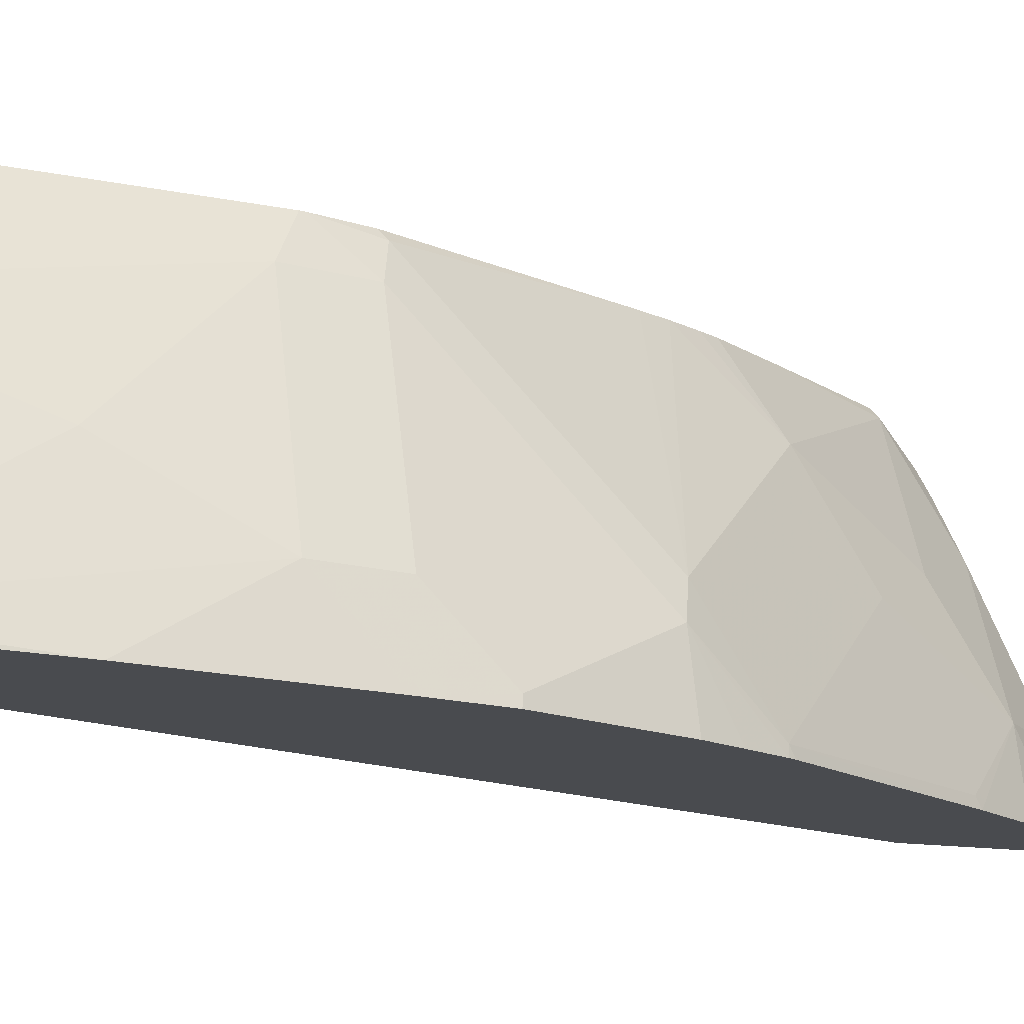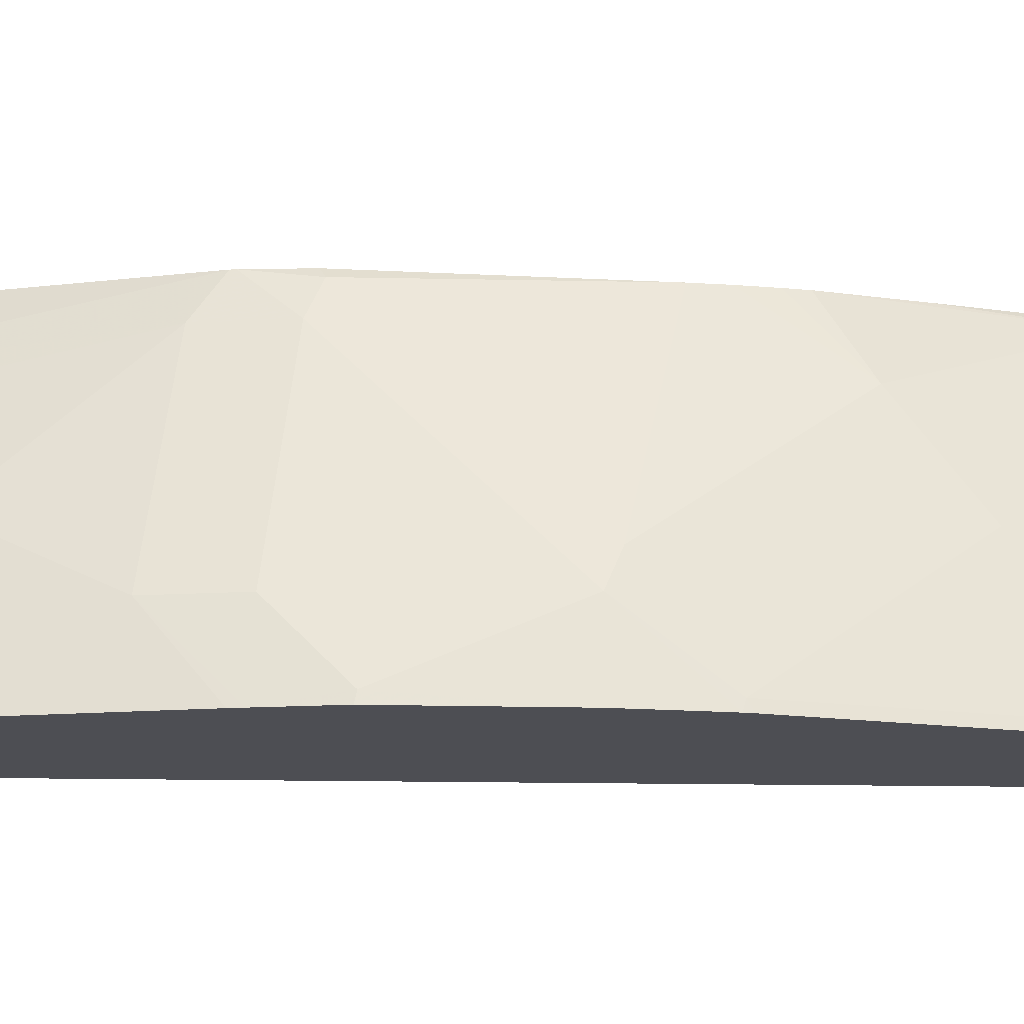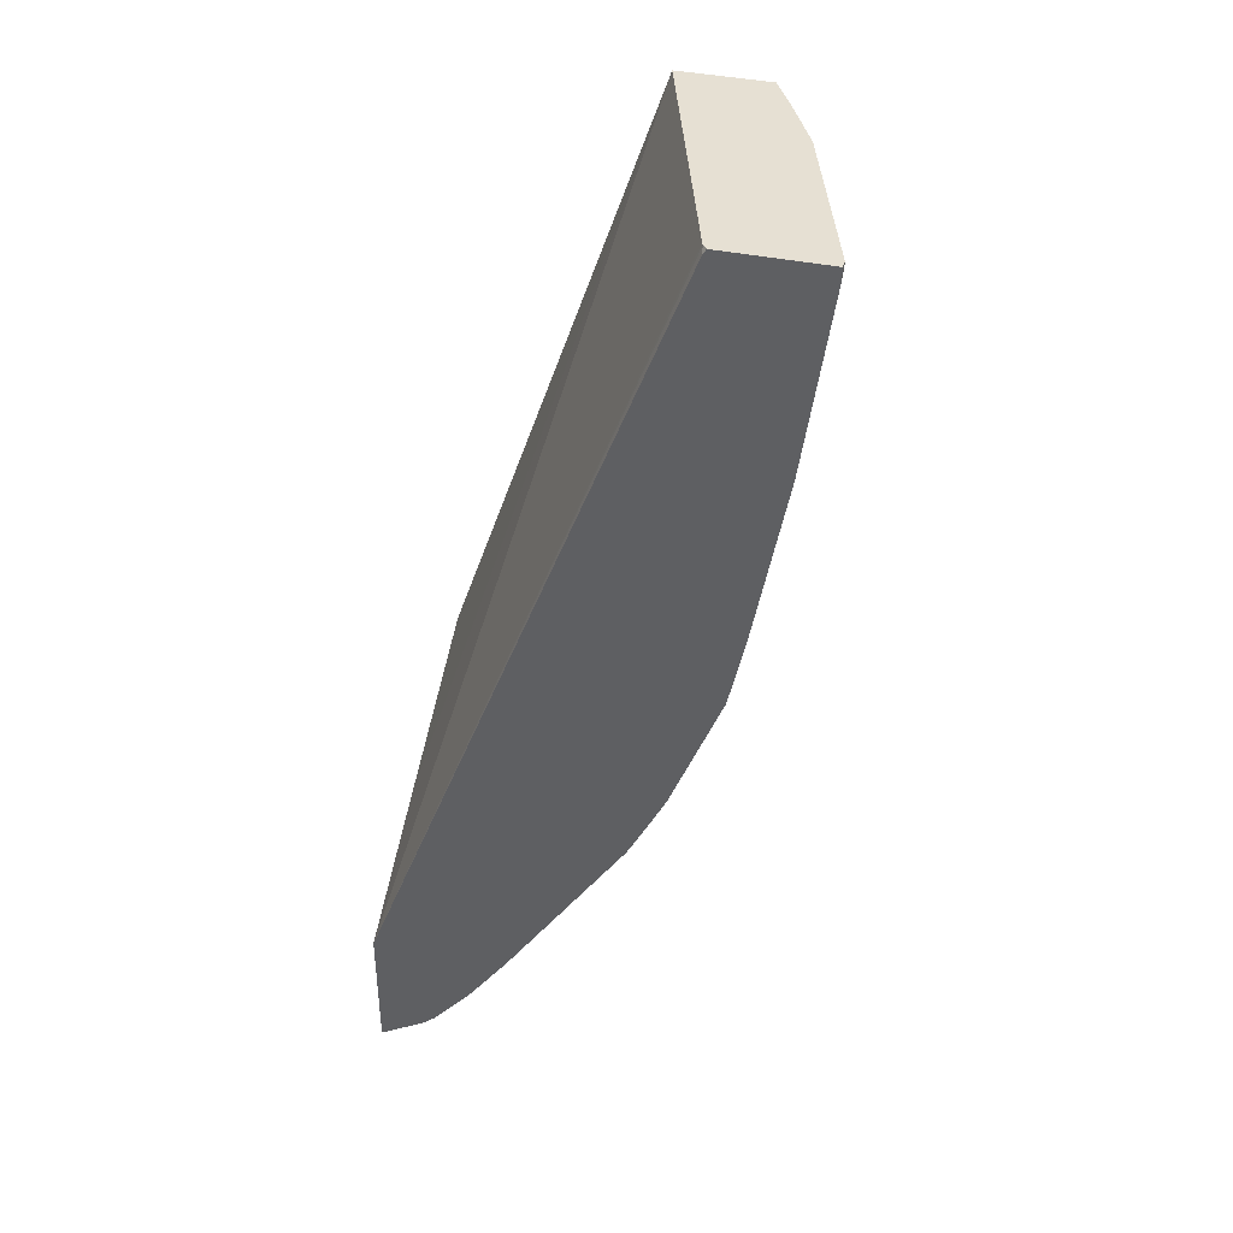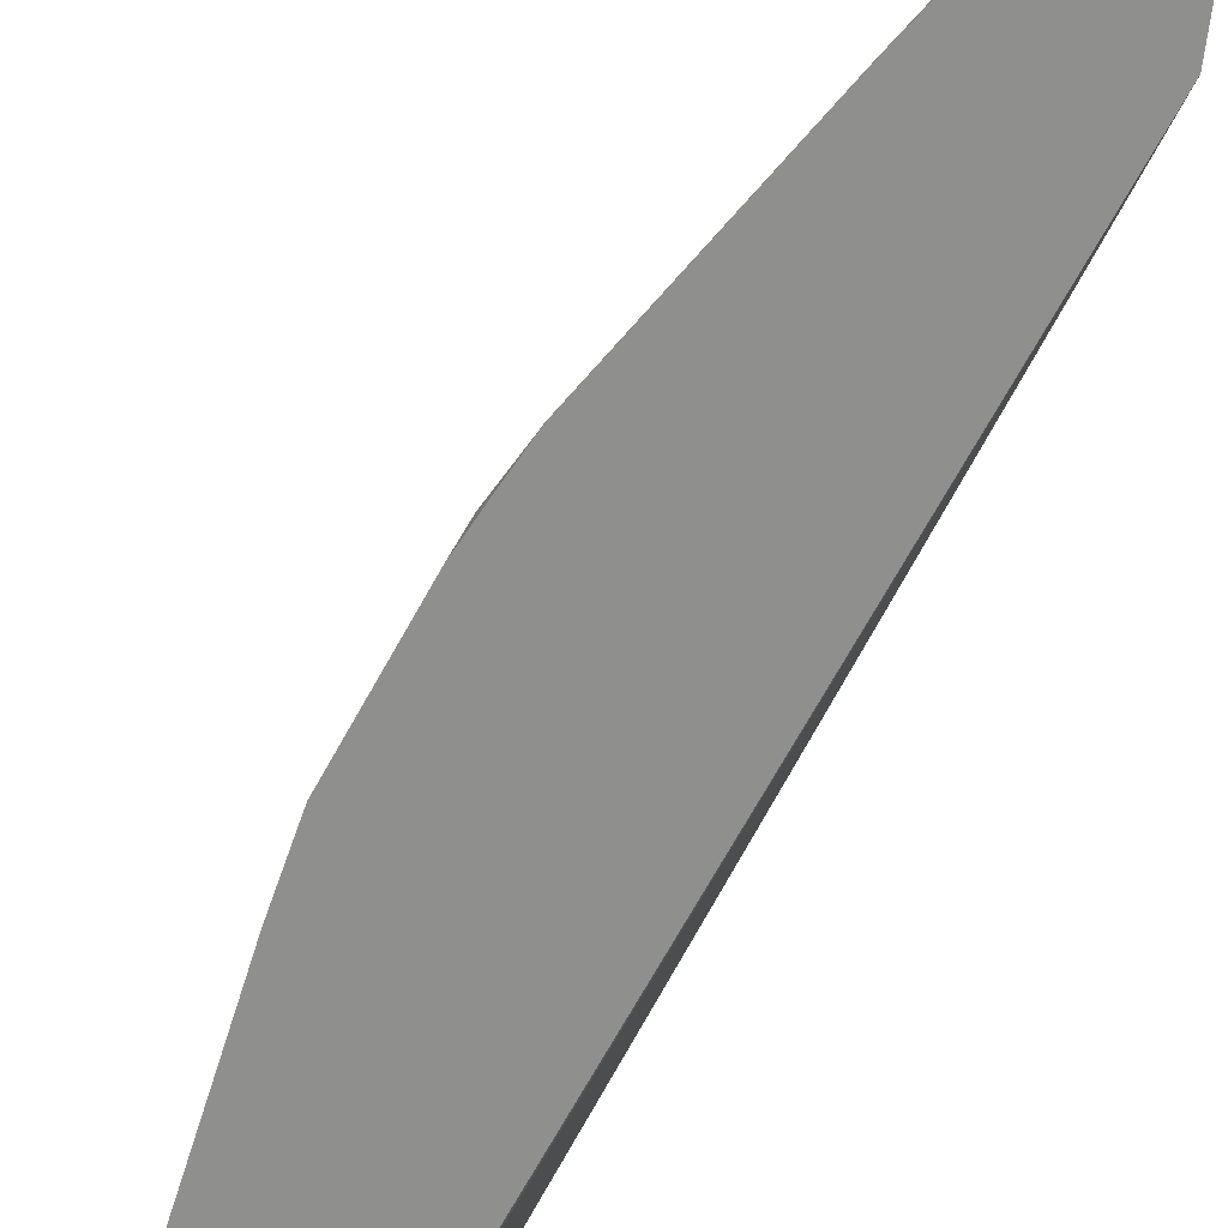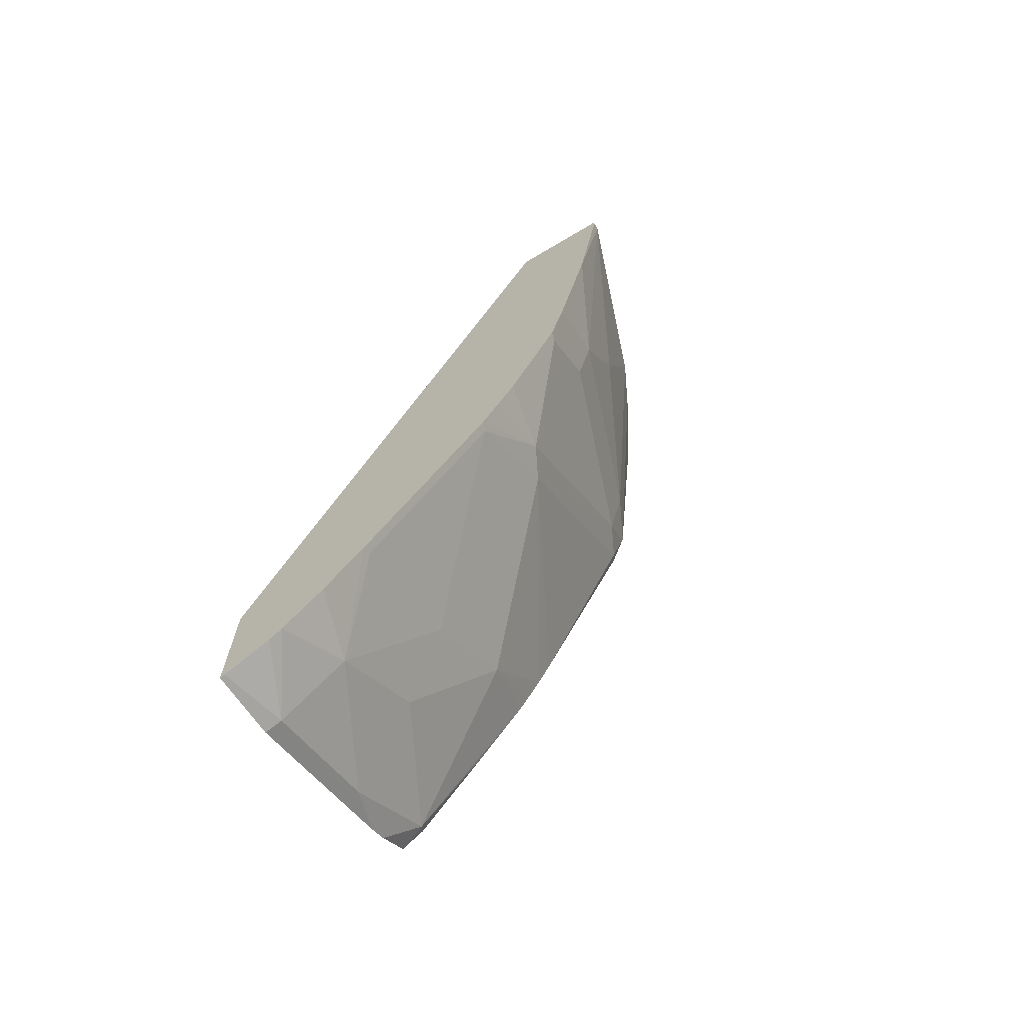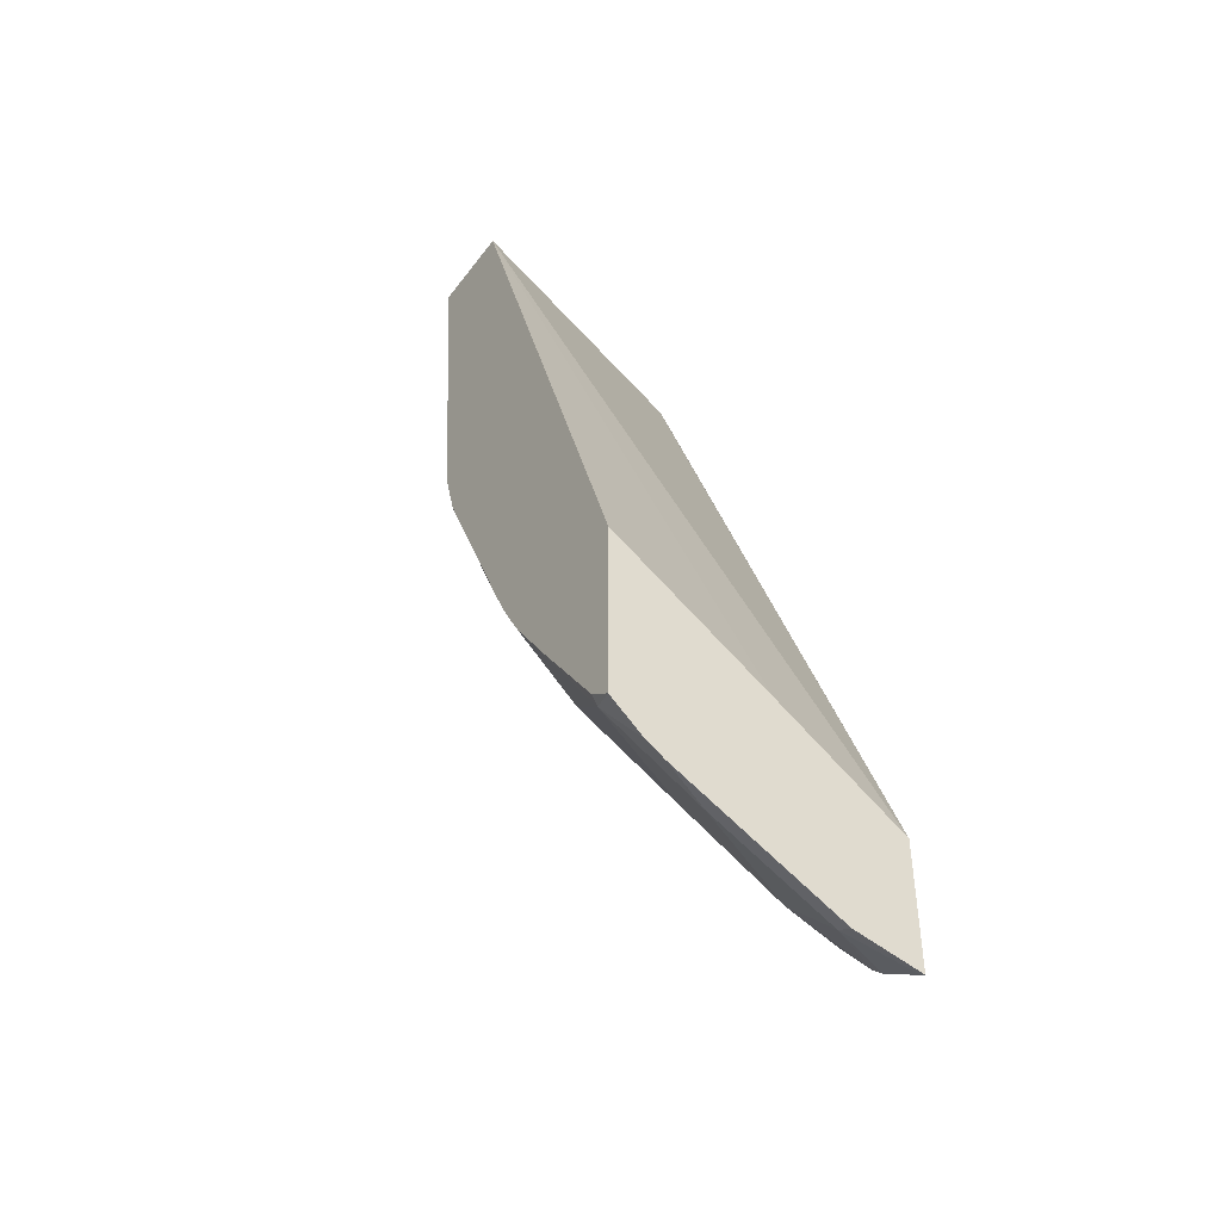
<metadata>
{"format":"obj","ext":"obj","renderer":"f3d","projection":"perspective","resolution":1024,"background":"white","views":[{"elev":-14.2,"azim":70.0,"up":"+Y"},{"elev":-17.3,"azim":108.9,"up":"+Y"},{"elev":38.3,"azim":15.3,"up":"+Z"},{"elev":-65.2,"azim":173.3,"up":"+Y"},{"elev":-70.2,"azim":30.5,"up":"+Z"},{"elev":-44.6,"azim":-124.2,"up":"+Z"}]}
</metadata>
<code>
v 0.5488 0.3951 -0.4928
v 0.5488 0.4733 -0.441
v 0.5488 0.5689 -0.3788
v 0.6803 0.5689 0.001566
v 0.7366 0.4005 0.001566
v 0.7399 0.3951 0.001566
v 0.7375 0.398 0.001566
v 0.7379 0.3951 -0.001882
v 0.5488 0.3951 -0.5715
v 0.5488 0.5689 -0.488
v 0.734 0.5689 0.001566
v 0.7076 0.5689 -0.2241
v 0.562 0.5689 -0.4789
v 0.5643 0.5643 -0.4824
v 0.5488 0.5488 -0.5056
v 0.5488 0.5379 -0.5124
v 0.5582 0.5097 -0.5218
v 0.5488 0.4369 -0.5629
v 0.5582 0.4369 -0.5582
v 0.5947 0.4369 -0.5218
v 0.6007 0.4915 -0.4823
v 0.6371 0.5279 -0.4096
v 0.6299 0.5689 -0.3835
v 0.6356 0.5689 -0.3739
v 0.603 0.5689 -0.422
v 0.6519 0.5689 -0.3429
v 0.6443 0.5689 -0.3581
v 0.7099 0.4551 -0.3367
v 0.7099 0.5643 -0.2275
v 0.7162 0.5689 -0.1959
v 0.719 0.5461 -0.223
v 0.7281 0.5461 -0.1821
v 0.7645 0.4369 -0.1821
v 0.7645 0.4733 -0.1092
v 0.7645 0.5097 -4.998e-05
v 0.7524 0.5339 -0.01217
v 0.7167 0.5689 -0.1934
v 0.7315 0.5689 -0.03474
v 0.7455 0.5477 0.001566
v 0.7645 0.5097 0.001566
v 0.8009 0.4005 0.001566
v 0.8009 0.4005 -4.998e-05
v 0.7854 0.3951 -0.1146
v 0.7659 0.3951 -0.2178
v 0.7645 0.3951 -0.2239
v 0.8009 0.3951 0.001566
v 0.8009 0.3951 -0.005437
v 0.7268 0.3951 -0.3337
v 0.7568 0.3951 -0.2587
v 0.7554 0.4005 -0.2594
v 0.7554 0.4369 -0.223
v 0.719 0.4369 -0.3322
v 0.7164 0.3951 -0.3544
v 0.7056 0.3951 -0.3752
v 0.7038 0.4005 -0.3762
v 0.6311 0.4733 -0.449
v 0.6311 0.4005 -0.4854
v 0.6306 0.3951 -0.4883
v 0.7034 0.3951 -0.3791
v 0.6071 0.3951 -0.521
v 0.5843 0.3951 -0.5478
v 0.5771 0.3951 -0.5542
v 0.5515 0.3951 -0.5702
f 55 56 28
f 50 45 49
f 50 33 45
f 50 51 33
f 50 31 51
f 50 52 31
f 53 52 48
f 50 49 48
f 54 52 53
f 55 52 54
f 55 28 52
f 50 48 52
f 49 45 48
f 43 46 45
f 46 6 48
f 46 41 6
f 42 41 46
f 47 43 42
f 47 42 46
f 47 46 43
f 11 4 41
f 44 45 33
f 44 33 43
f 33 42 43
f 33 34 42
f 55 57 56
f 42 34 35
f 45 46 48
f 55 58 57
f 63 19 62
f 55 54 59
f 42 35 41
f 6 41 4
f 33 51 31
f 28 29 31
f 28 31 52
f 6 8 48
f 48 8 9
f 60 48 9
f 16 18 10
f 18 9 10
f 18 19 9
f 63 9 19
f 63 62 9
f 62 60 9
f 61 60 62
f 61 62 19
f 61 19 20
f 61 20 60
f 28 56 22
f 56 20 22
f 57 20 56
f 57 58 20
f 58 60 20
f 58 59 60
f 59 48 60
f 53 48 59
f 54 53 59
f 55 59 58
f 40 41 35
f 44 43 45
f 39 11 40
f 21 22 20
f 21 20 14
f 17 15 14
f 17 14 20
f 17 20 19
f 17 19 18
f 17 18 16
f 17 16 15
f 15 16 10
f 15 10 14
f 14 10 13
f 12 10 11
f 11 10 4
f 3 4 10
f 3 10 1
f 1 10 9
f 1 9 8
f 7 5 1
f 7 1 8
f 7 8 6
f 7 6 5
f 5 6 4
f 5 4 1
f 2 1 4
f 2 4 3
f 2 3 1
f 40 11 41
f 21 14 22
f 23 22 14
f 13 10 12
f 23 13 24
f 39 40 35
f 23 24 22
f 39 36 11
f 38 12 11
f 38 11 36
f 37 38 36
f 37 12 38
f 30 12 37
f 32 30 37
f 32 37 36
f 32 36 35
f 32 35 34
f 32 34 33
f 32 33 31
f 39 35 36
f 30 31 29
f 32 31 30
f 25 13 23
f 25 23 14
f 24 13 12
f 26 24 12
f 27 24 26
f 25 14 13
f 27 28 22
f 27 26 28
f 26 29 28
f 26 12 29
f 30 29 12
f 27 22 24

</code>
